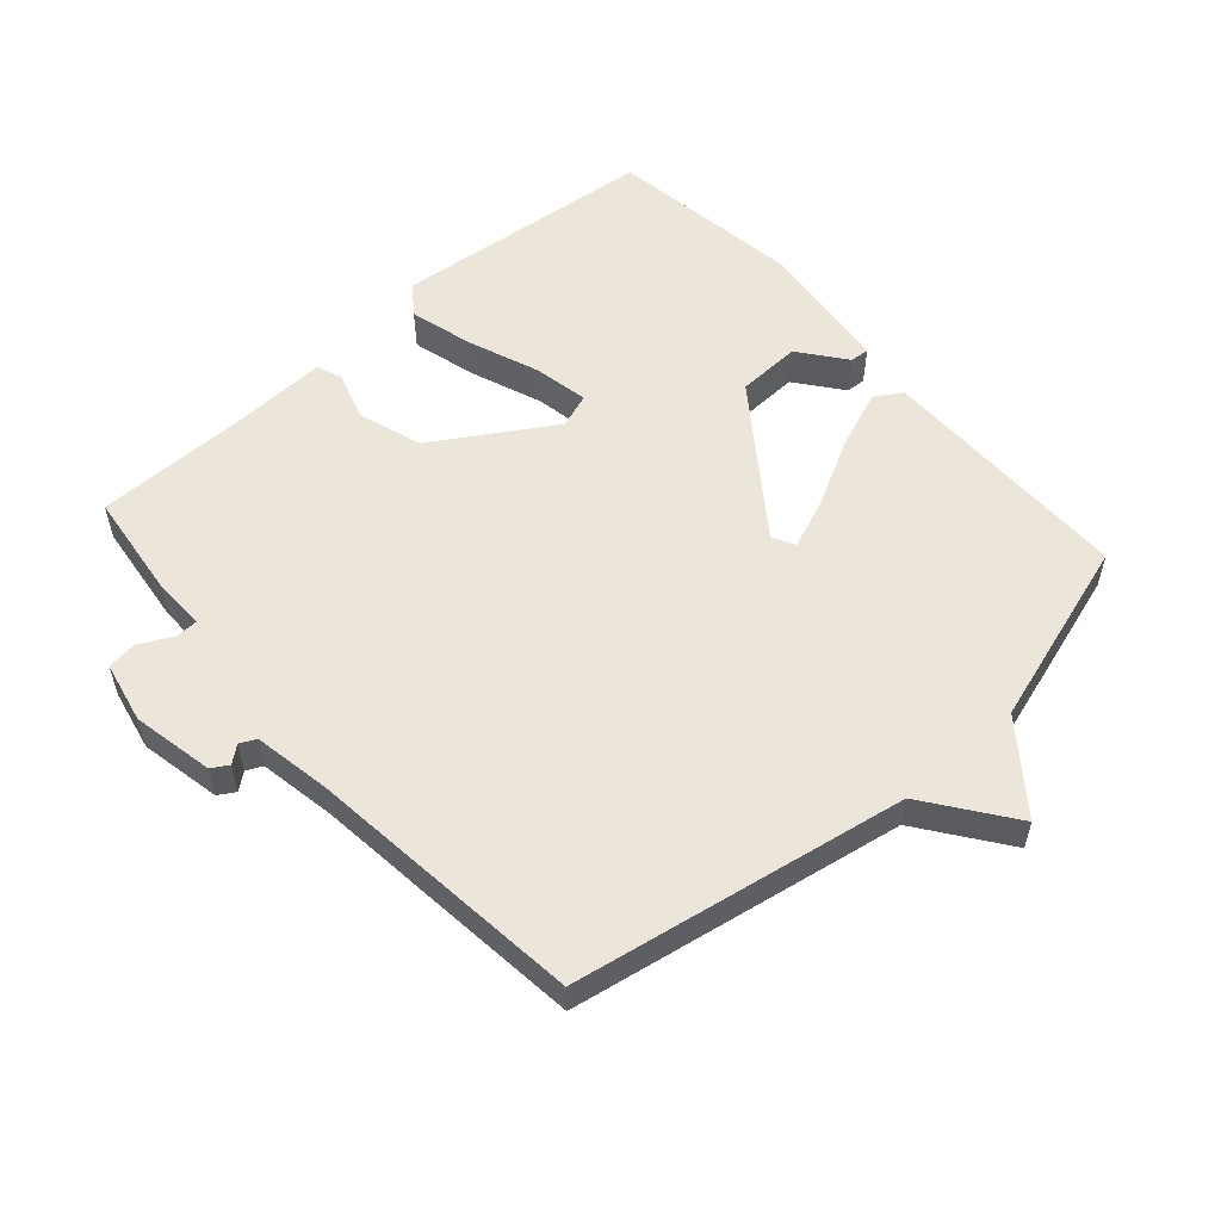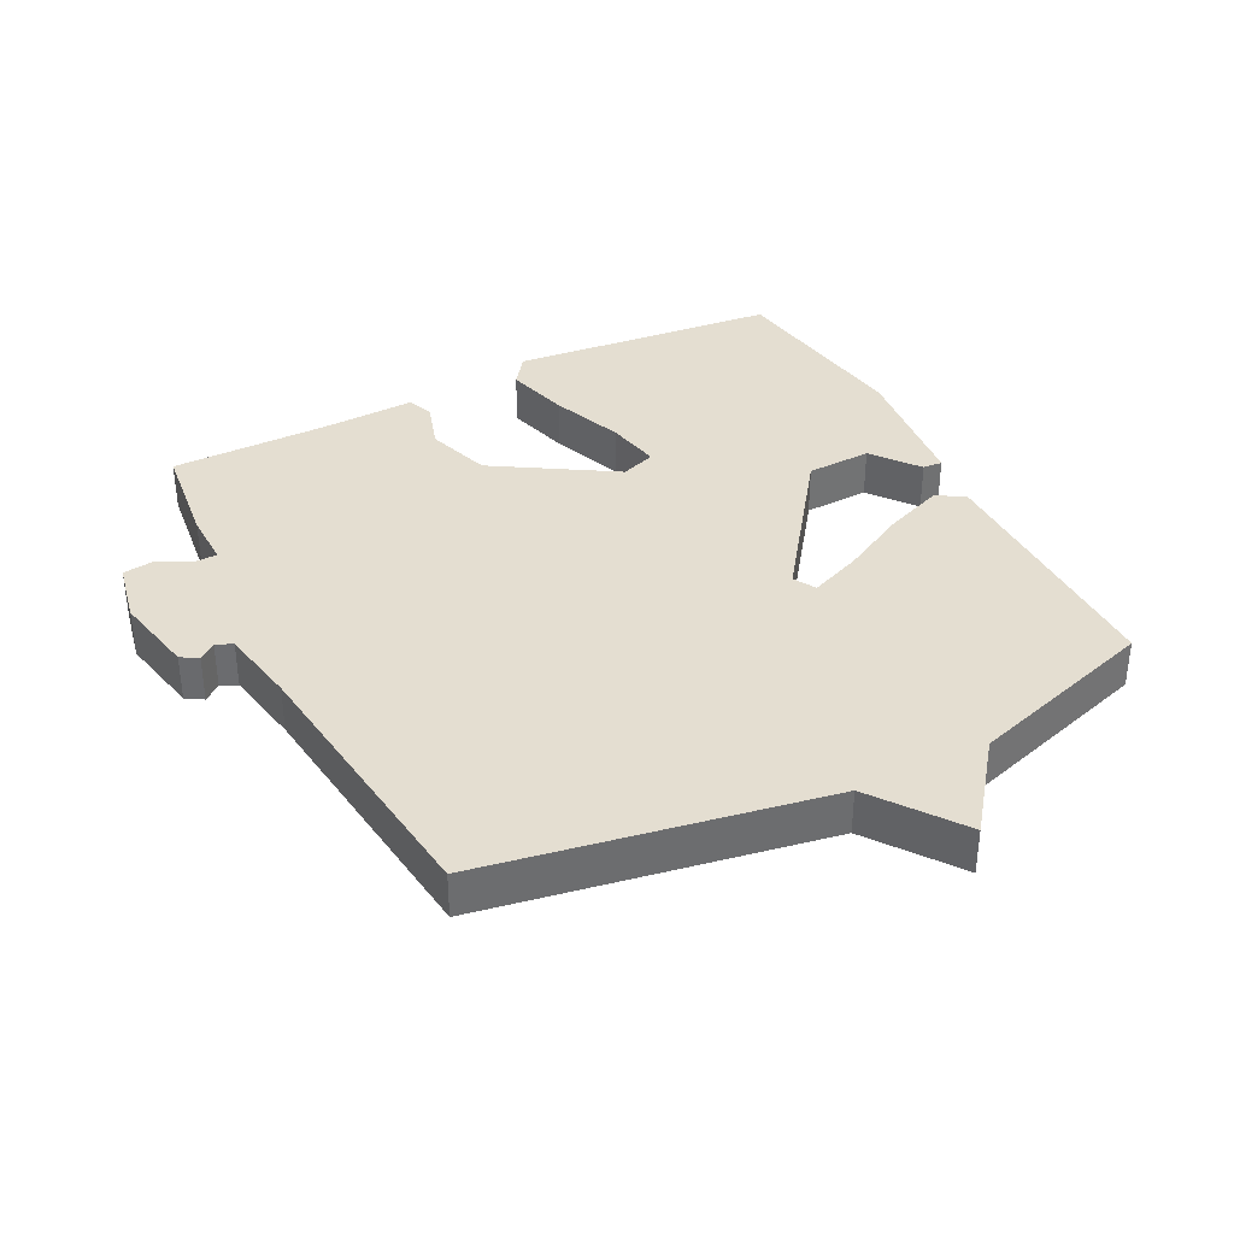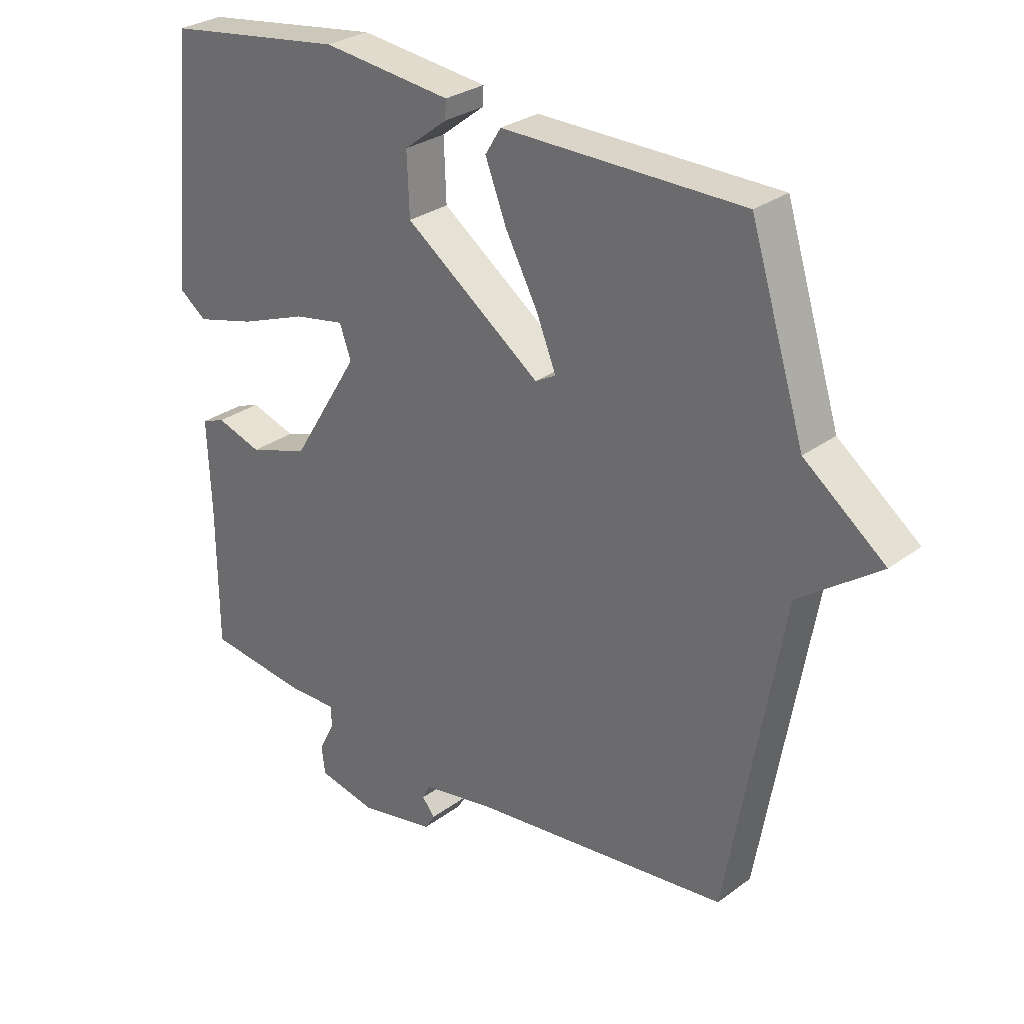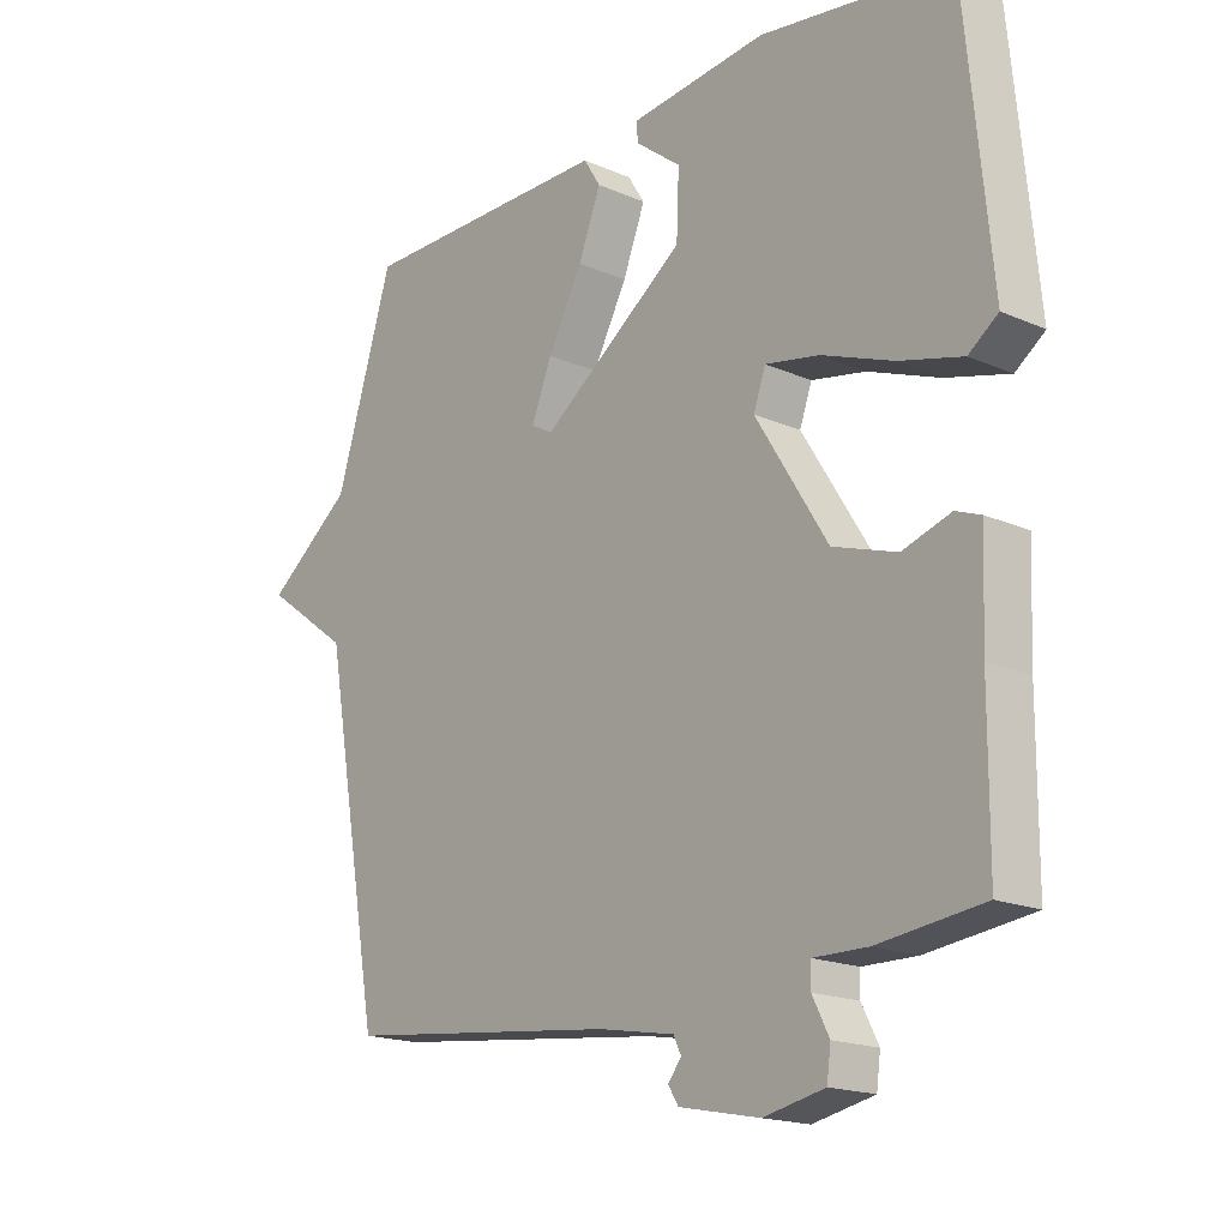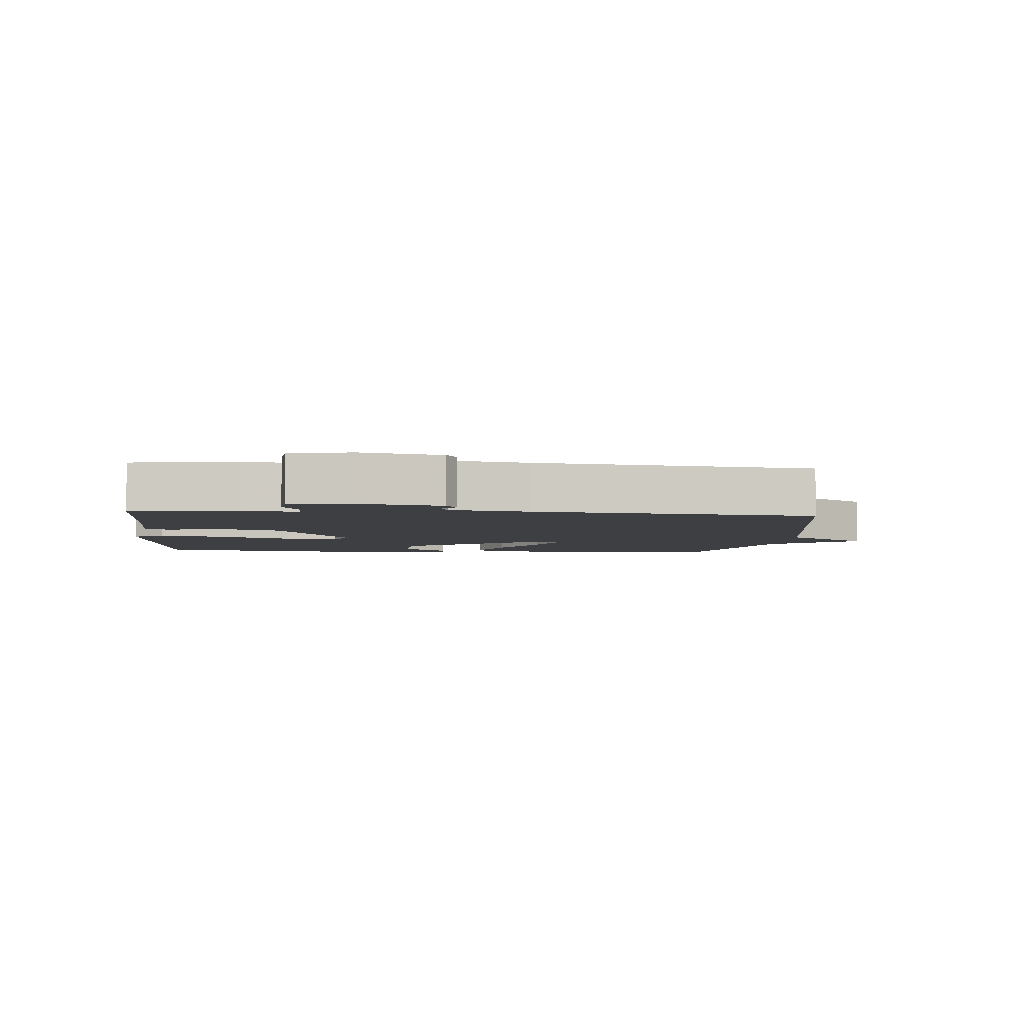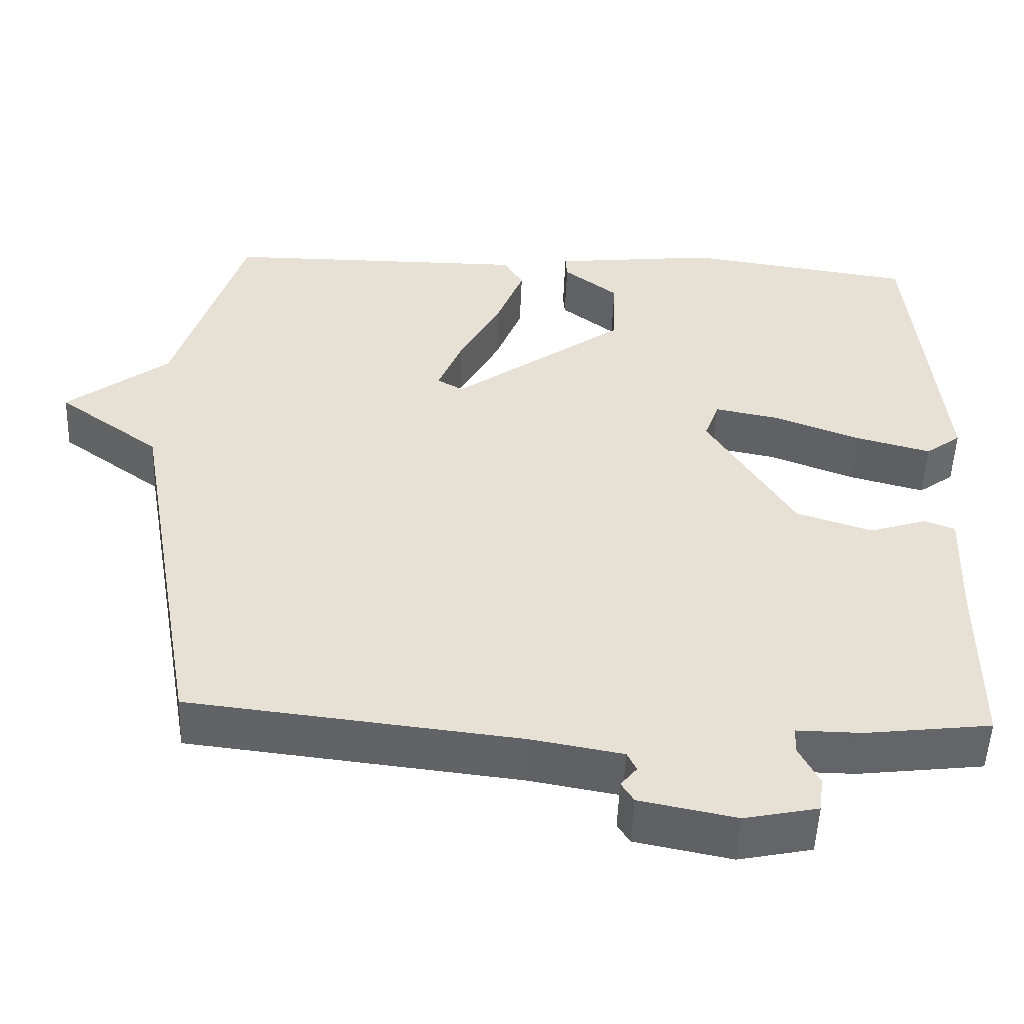
<metadata>
{"format":"obj","ext":"obj","renderer":"f3d","projection":"perspective","resolution":1024,"background":"white","views":[{"elev":55.2,"azim":-131.5,"up":"+Y"},{"elev":36.4,"azim":-117.1,"up":"+Y"},{"elev":28.8,"azim":-137.6,"up":"+Z"},{"elev":-17.8,"azim":49.3,"up":"+Z"},{"elev":-4.2,"azim":174.8,"up":"+Y"},{"elev":-51.4,"azim":-2.3,"up":"+Z"}]}
</metadata>
<code>
v 0.5 0.07 -0.5
v 0.337 0.07 -0.52
v 0.253 0.07 -0.519
v 0.252 0.07 -0.554
v 0.278 0.07 -0.605
v 0.272 0.07 -0.651
v 0.177 0.07 -0.671
v 0.052 0.07 -0.646
v 0.036 0.07 -0.62
v 0.057 0.07 -0.594
v 0.045 0.07 -0.569
v -0.073 0.07 -0.548
v -0.5 0.07 -0.5
v -0.59 0.07 0.011
v -0.723 0.07 0.108
v -0.59 0.07 0.211
v -0.5 0.07 0.5
v -0.104 0.07 0.502
v -0.078 0.07 0.46
v -0.113 0.07 0.37
v -0.167 0.07 0.269
v -0.199 0.07 0.19
v -0.165 0.07 0.171
v 0.059 0.07 0.334
v 0.063 0.07 0.433
v -0.008 0.07 0.488
v -0.01 0.07 0.518
v 0.203 0.07 0.542
v 0.5 0.07 0.5
v 0.54 0.07 0.092
v 0.494 0.07 0.058
v 0.396 0.07 0.084
v 0.285 0.07 0.126
v 0.201 0.07 0.142
v 0.182 0.07 0.089
v 0.294 0.07 -0.092
v 0.393 0.07 -0.124
v 0.468 0.07 -0.1
v 0.507 0.07 -0.115
v 0.501 0.07 -0.265
v 0.5 0 -0.5
v 0.337 0 -0.52
v 0.253 0 -0.519
v 0.252 0 -0.554
v 0.278 0 -0.605
v 0.272 0 -0.651
v 0.177 0 -0.671
v 0.052 0 -0.646
v 0.036 0 -0.62
v 0.057 0 -0.594
v 0.045 0 -0.569
v -0.073 0 -0.548
v -0.5 0 -0.5
v -0.59 0 0.011
v -0.723 0 0.108
v -0.59 0 0.211
v -0.5 0 0.5
v -0.104 0 0.502
v -0.078 0 0.46
v -0.113 0 0.37
v -0.167 0 0.269
v -0.199 0 0.19
v -0.165 0 0.171
v 0.059 0 0.334
v 0.063 0 0.433
v -0.008 0 0.488
v -0.01 0 0.518
v 0.203 0 0.542
v 0.5 0 0.5
v 0.54 0 0.092
v 0.494 0 0.058
v 0.396 0 0.084
v 0.285 0 0.126
v 0.201 0 0.142
v 0.182 0 0.089
v 0.294 0 -0.092
v 0.393 0 -0.124
v 0.468 0 -0.1
v 0.507 0 -0.115
v 0.501 0 -0.265
f 37 38 39 40
f 1 2 3
f 40 1 3
f 37 40 3
f 36 37 3
f 35 36 3
f 31 32 33
f 30 31 33
f 29 30 33
f 28 29 33
f 28 33 34
f 25 26 27 28
f 28 34 35
f 25 28 35
f 24 25 35
f 19 20 21
f 18 19 21
f 17 18 21
f 16 17 21
f 16 21 22
f 15 16 22
f 14 15 22
f 14 22 23
f 13 14 23
f 12 13 23
f 8 9 10
f 7 8 10
f 6 7 10
f 5 6 10
f 4 5 10
f 4 10 11
f 23 24 35
f 12 23 35
f 11 12 35
f 4 11 35
f 3 4 35
f 80 79 78 77
f 43 42 41
f 43 41 80
f 43 80 77
f 43 77 76
f 43 76 75
f 73 72 71
f 73 71 70
f 73 70 69
f 73 69 68
f 74 73 68
f 68 67 66 65
f 75 74 68
f 75 68 65
f 75 65 64
f 61 60 59
f 61 59 58
f 61 58 57
f 61 57 56
f 62 61 56
f 62 56 55
f 62 55 54
f 63 62 54
f 63 54 53
f 63 53 52
f 50 49 48
f 50 48 47
f 50 47 46
f 50 46 45
f 50 45 44
f 51 50 44
f 75 64 63
f 75 63 52
f 75 52 51
f 75 51 44
f 75 44 43
f 1 41 42 2
f 2 42 43 3
f 3 43 44 4
f 4 44 45 5
f 5 45 46 6
f 6 46 47 7
f 7 47 48 8
f 8 48 49 9
f 9 49 50 10
f 10 50 51 11
f 11 51 52 12
f 12 52 53 13
f 13 53 54 14
f 14 54 55 15
f 15 55 56 16
f 16 56 57 17
f 17 57 58 18
f 18 58 59 19
f 19 59 60 20
f 20 60 61 21
f 21 61 62 22
f 22 62 63 23
f 23 63 64 24
f 24 64 65 25
f 25 65 66 26
f 26 66 67 27
f 27 67 68 28
f 28 68 69 29
f 29 69 70 30
f 30 70 71 31
f 31 71 72 32
f 32 72 73 33
f 33 73 74 34
f 34 74 75 35
f 35 75 76 36
f 36 76 77 37
f 37 77 78 38
f 38 78 79 39
f 39 79 80 40
f 40 80 41 1

</code>
